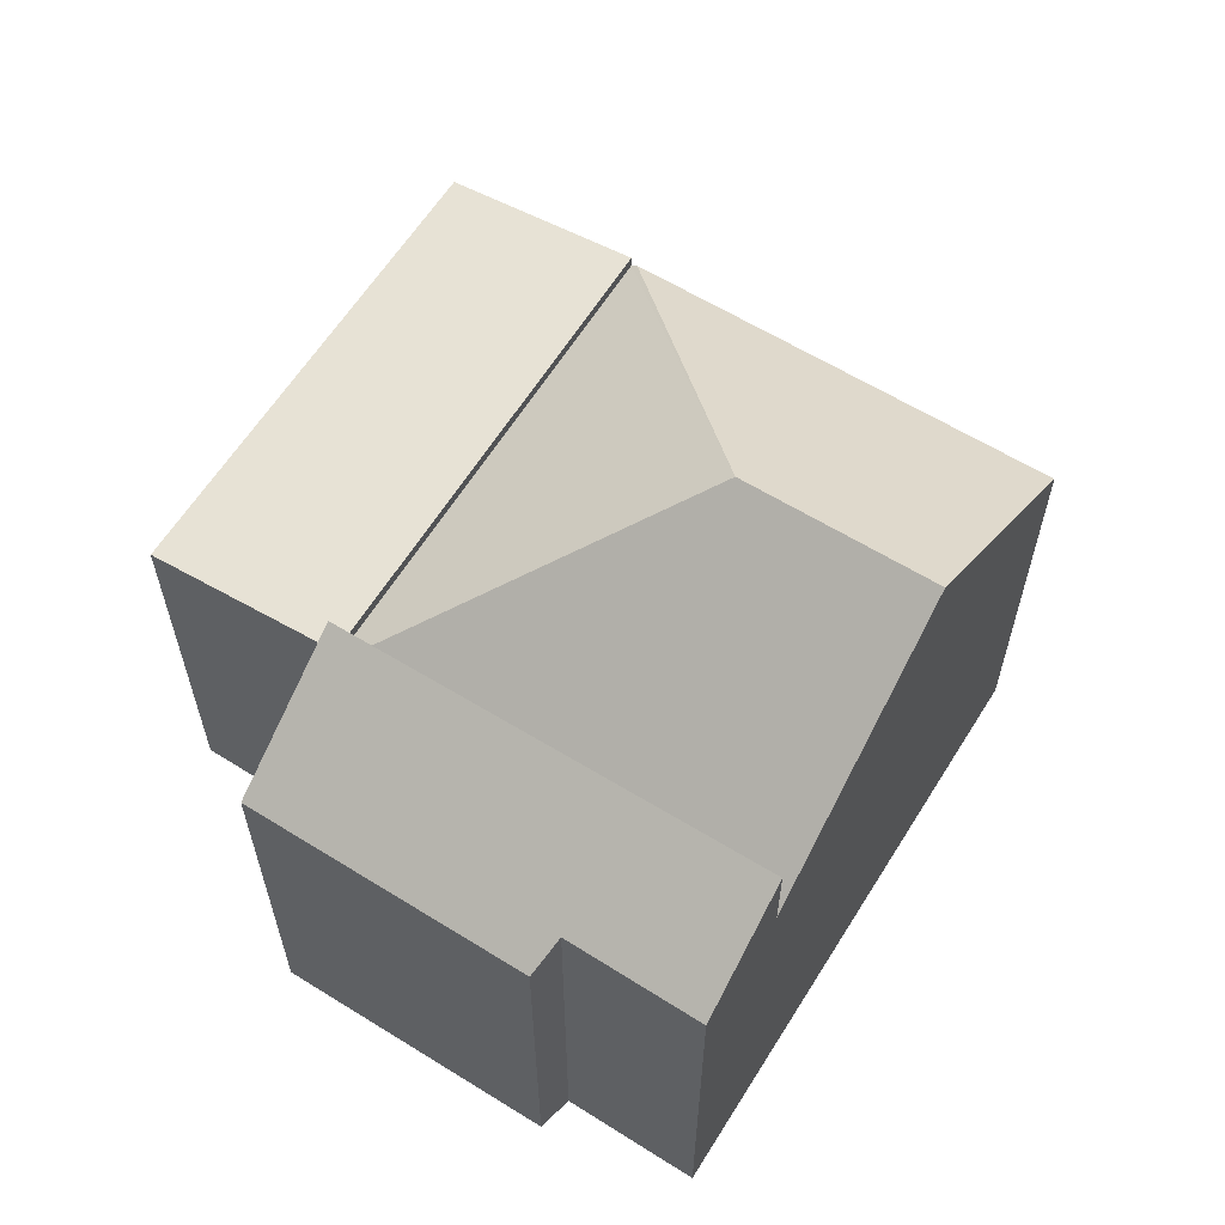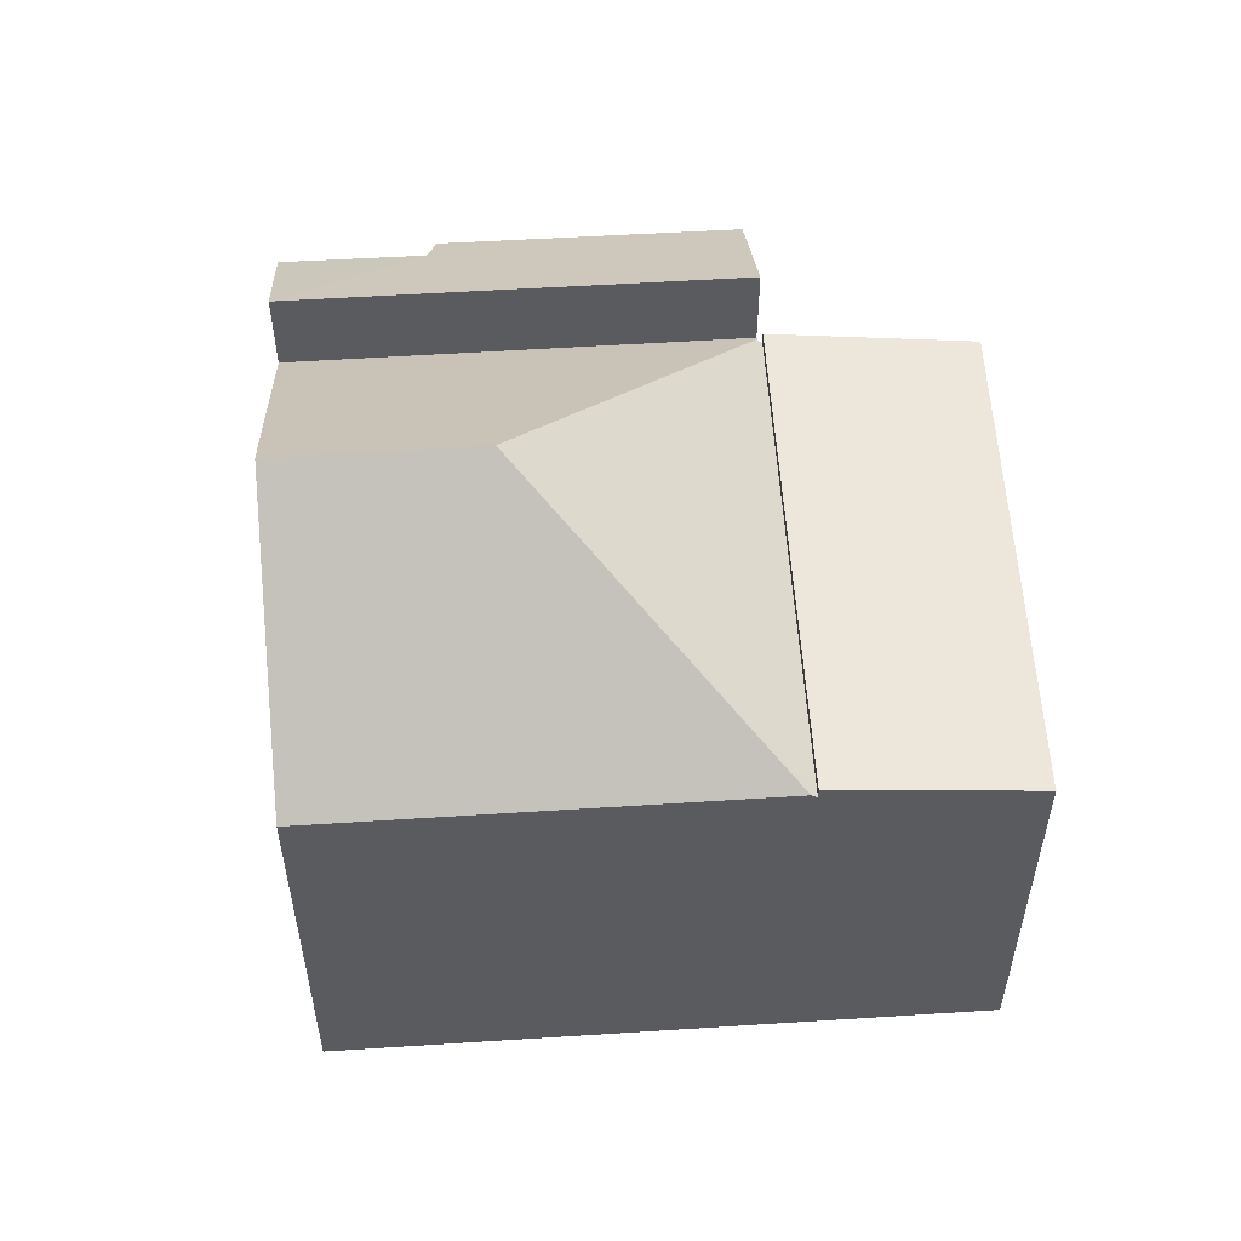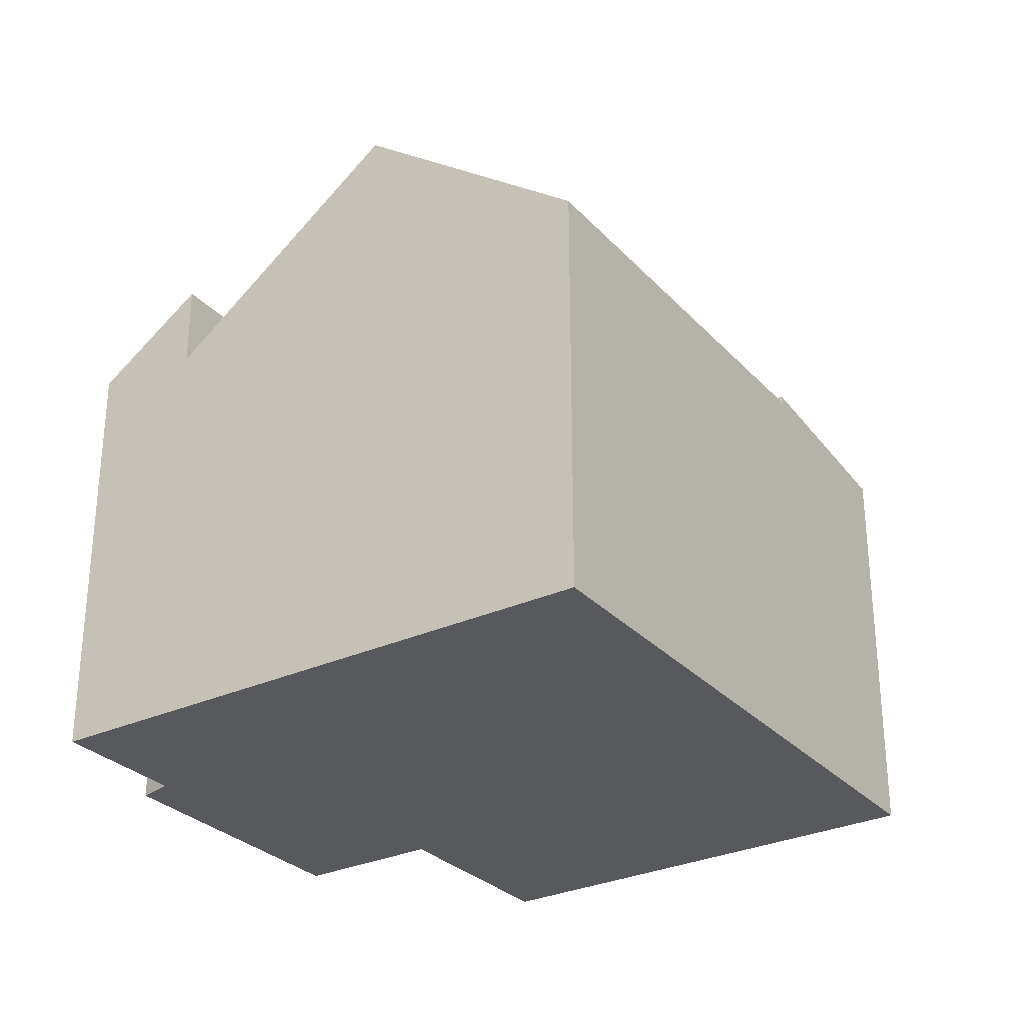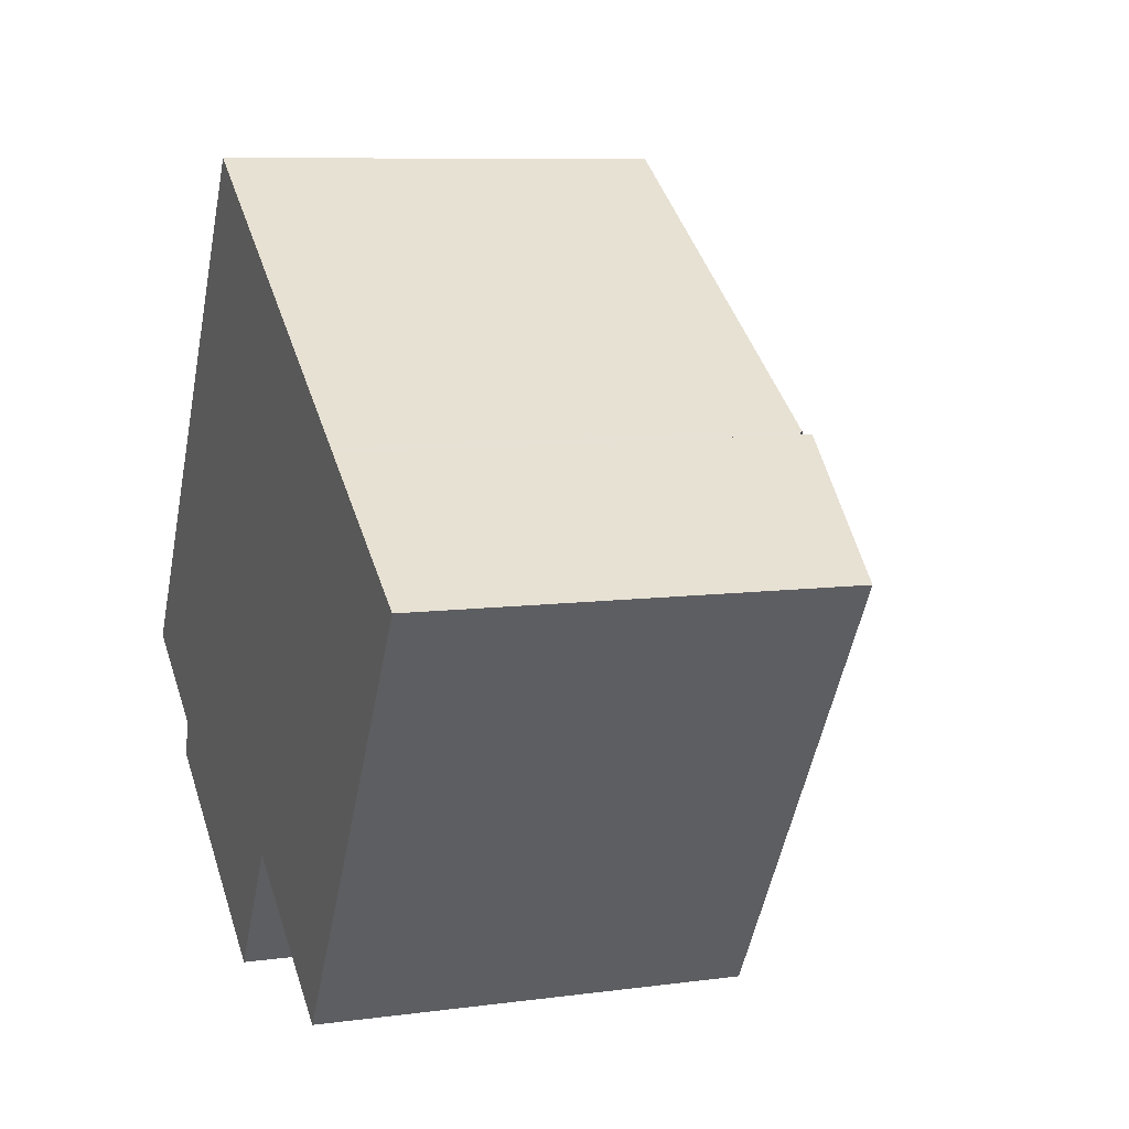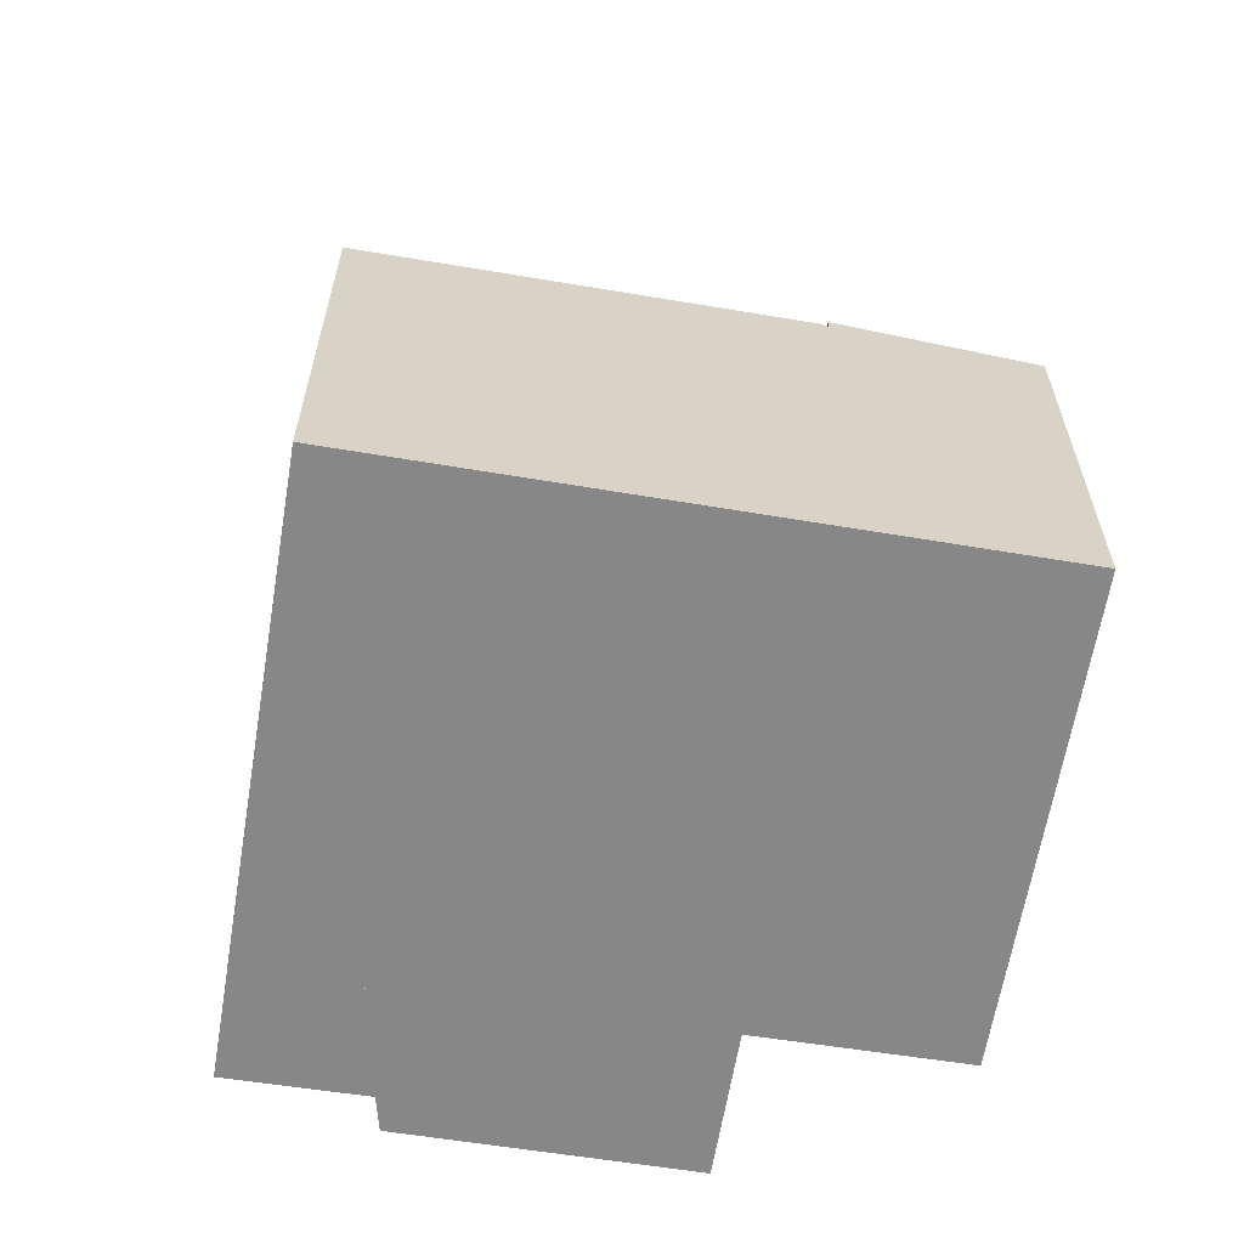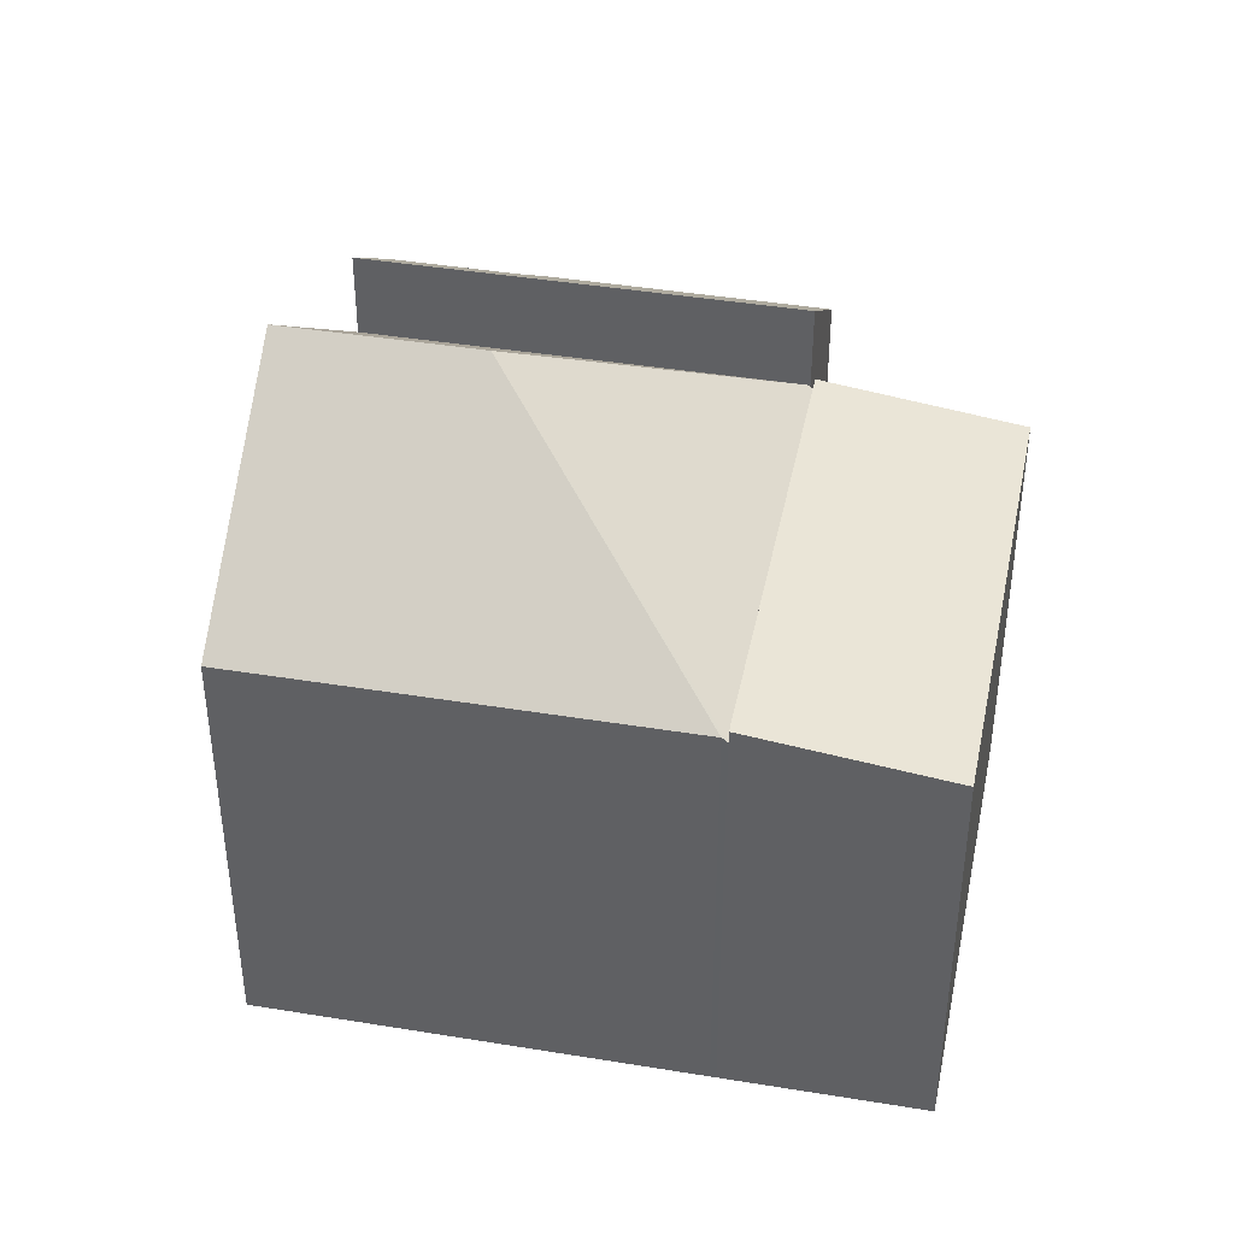
<metadata>
{"format":"obj","ext":"obj","renderer":"f3d","projection":"perspective","resolution":1024,"background":"white","views":[{"elev":62.2,"azim":-115.3,"up":"+Y"},{"elev":56.1,"azim":29.0,"up":"+Y"},{"elev":-29.6,"azim":-23.3,"up":"+Y"},{"elev":8.4,"azim":69.6,"up":"+Z"},{"elev":-62.3,"azim":23.2,"up":"+Y"},{"elev":41.4,"azim":44.1,"up":"+Y"}]}
</metadata>
<code>
v  1.033 8.536 1.603
v  1.984 7.268 -1.241
v  0 7.25 4.439e-16
v  7.227 8.518 -2.398
v  5.918 6.88 -4.446
v  1.786 6.868 -1.819
v  1.033 -9.816e-17 1.603
v  7.227 1.468e-16 -2.398
v  5.918 2.722e-16 -4.446
v  1.786 1.114e-16 -1.819
v  1.984 7.599e-17 -1.241
v  0 0 0
v  7.284 7.156 -2.308
v  11.76 7.097 4.487
v  7.352 7.097 -2.351
v  6.049 10.15 3.328
v  11.67 7.171 4.541
v  7.27 7.156 -2.331
v  1.033 7.097 1.603
v  7.227 7.097 -2.398
v  3.292 10.15 5.109
v  5.497 7.171 8.531
v  5.497 -5.224e-16 8.531
v  11.67 -2.781e-16 4.541
v  11.76 -2.747e-16 4.487
v  7.352 1.44e-16 -2.351
v  7.284 1.413e-16 -2.308
v  7.27 1.427e-16 -2.331
v  3.292 -3.128e-16 5.109
v  10.24 6.894 -4.171
v  11.76 7.303 4.487
v  14.56 6.899 2.673
v  7.352 7.308 -2.351
v  14.56 -1.637e-16 2.673
v  10.24 2.554e-16 -4.171
g defaultobject
f 1 2 3
f 2 1 4
f 2 4 5
f 5 6 2
f 7 4 1
f 4 7 8
f 8 5 4
f 5 8 9
f 9 6 5
f 6 9 10
f 11 3 2
f 3 11 12
f 6 11 2
f 11 6 10
f 3 7 1
f 7 3 12
f 12 8 7
f 8 12 11
f 8 11 10
f 8 10 9
f 13 14 15
f 14 13 16
f 14 16 17
f 16 13 18
f 19 18 20
f 18 19 16
f 16 19 21
f 17 21 22
f 21 17 16
f 23 17 22
f 17 23 24
f 17 24 14
f 14 24 25
f 25 15 14
f 15 25 26
f 27 18 13
f 18 27 28
f 28 20 18
f 20 28 8
f 15 27 13
f 27 15 26
f 8 19 20
f 19 8 7
f 19 22 21
f 22 19 23
f 23 19 29
f 29 19 7
f 27 7 8
f 7 27 29
f 29 27 26
f 29 26 25
f 29 25 24
f 29 24 23
f 30 31 32
f 31 30 33
f 26 31 33
f 31 26 25
f 25 32 31
f 32 25 34
f 34 30 32
f 30 34 35
f 30 26 33
f 26 30 35
f 35 25 26
f 25 35 34

</code>
